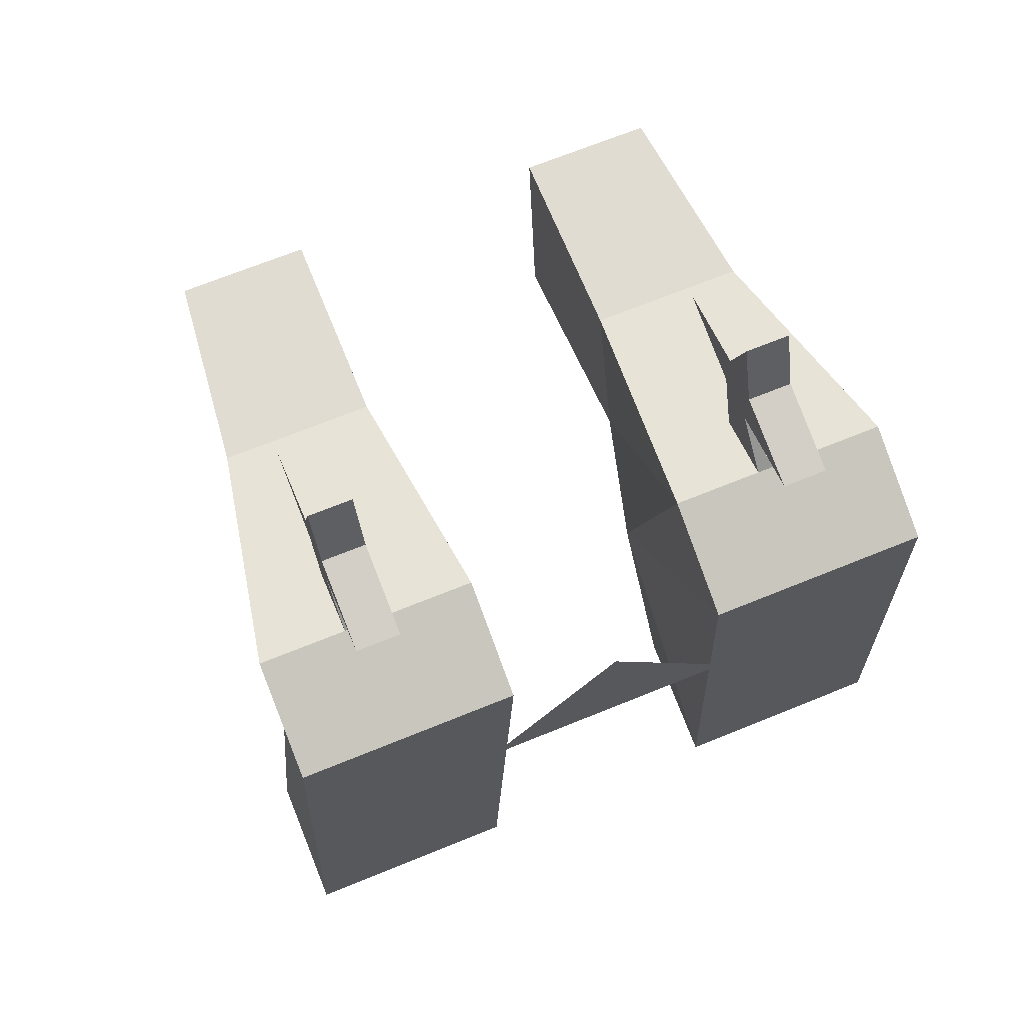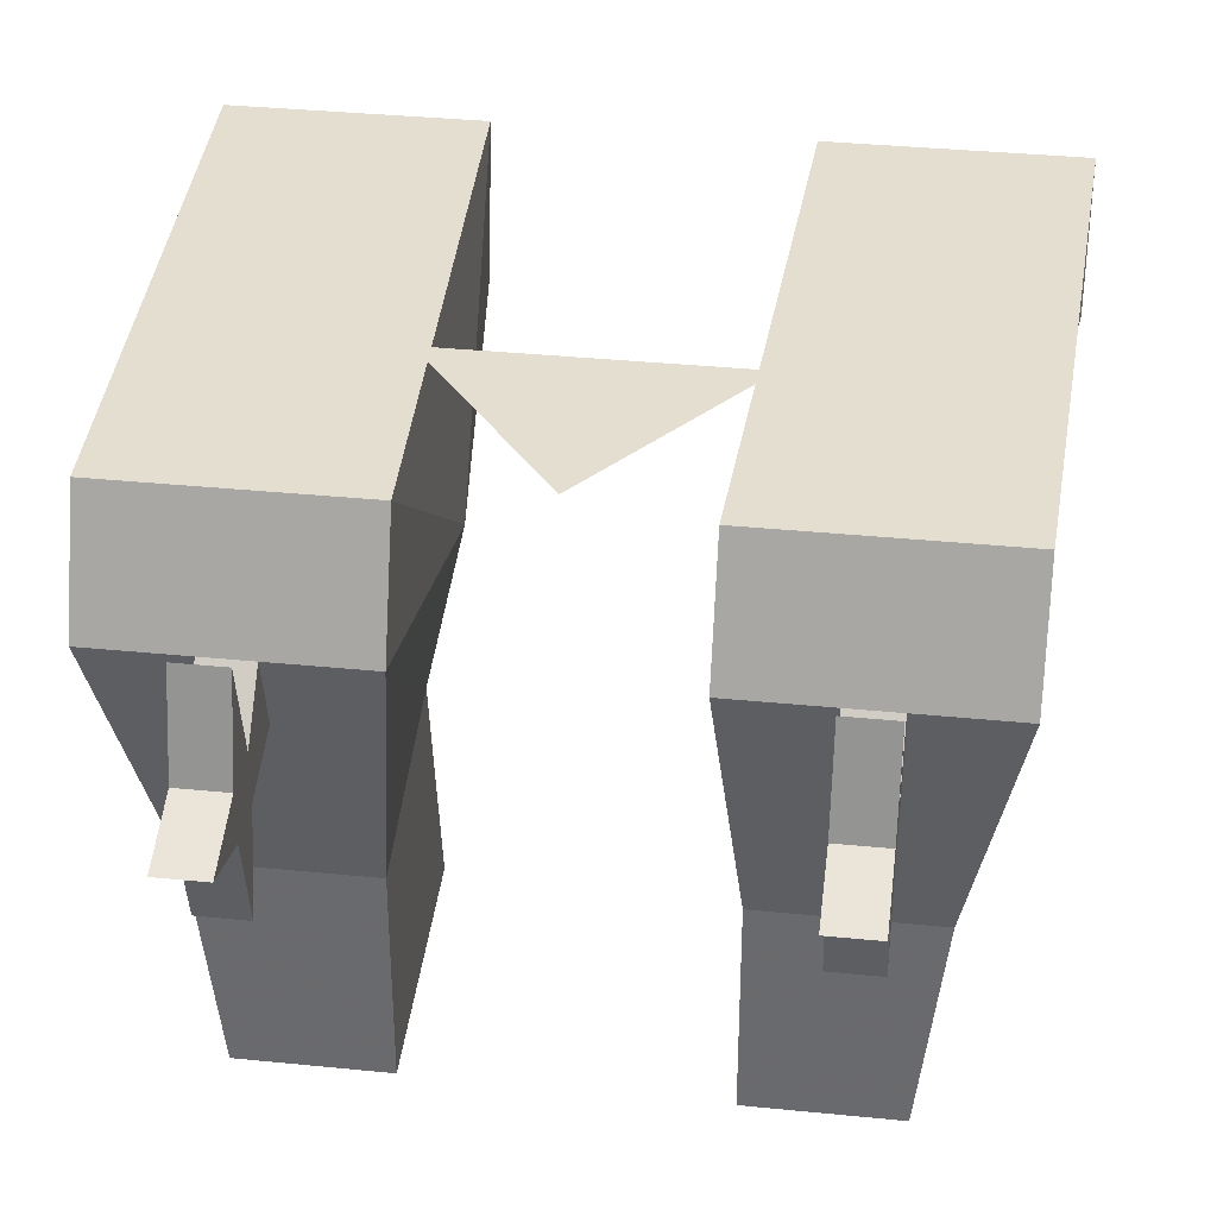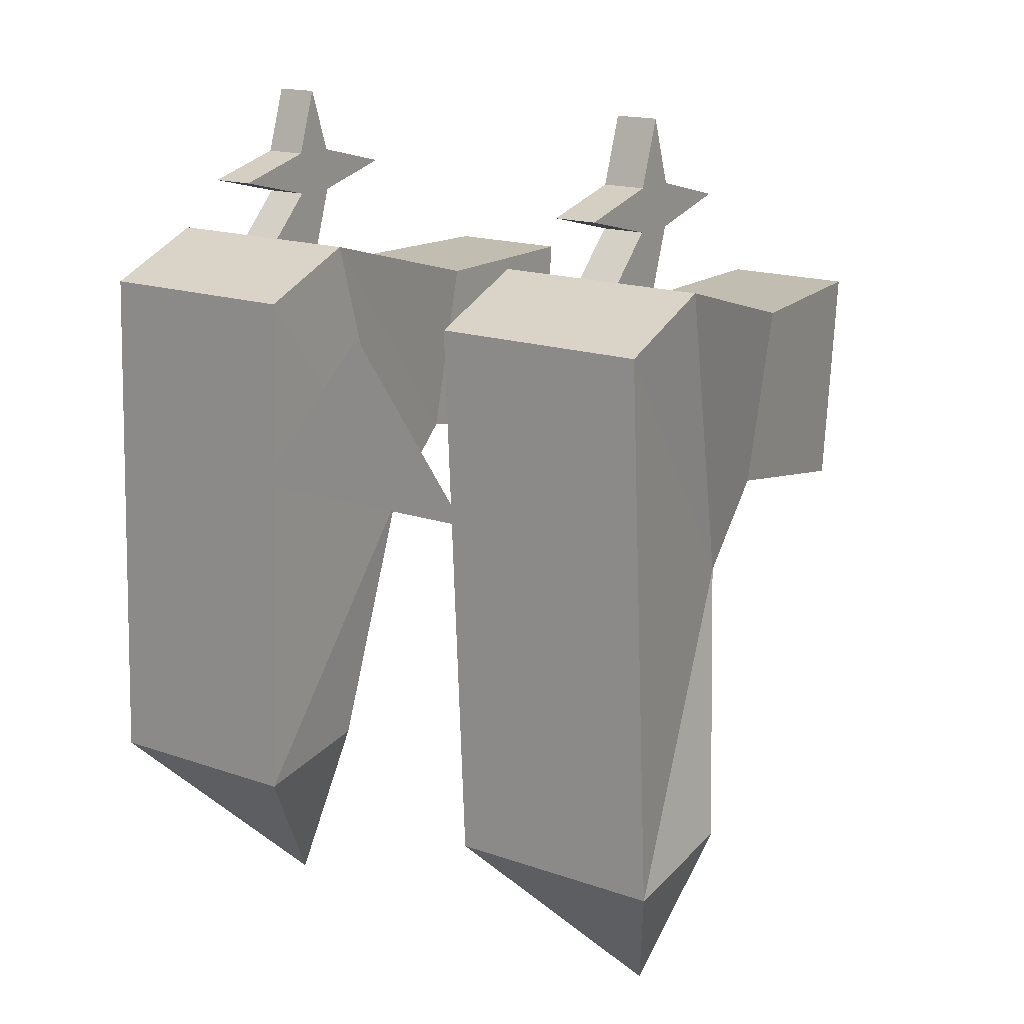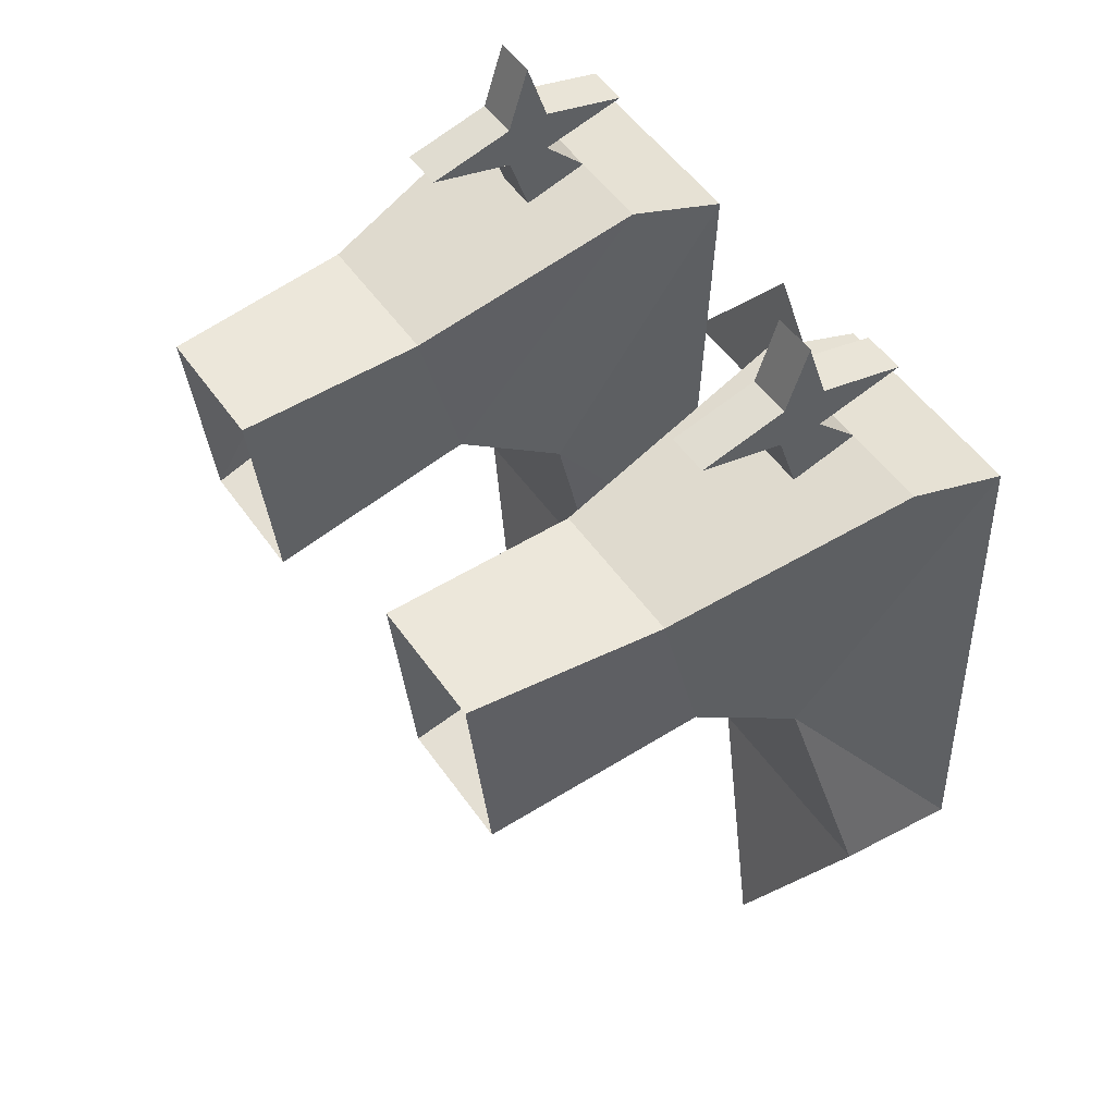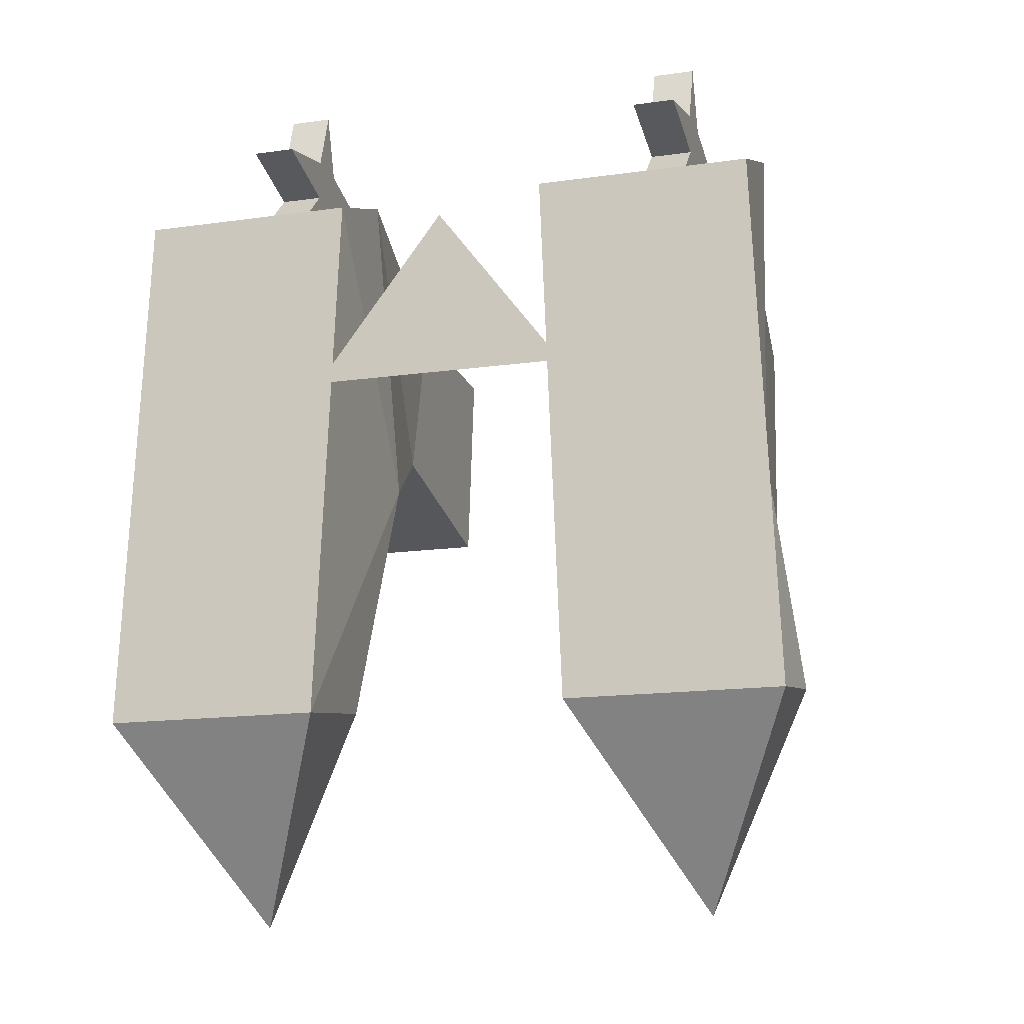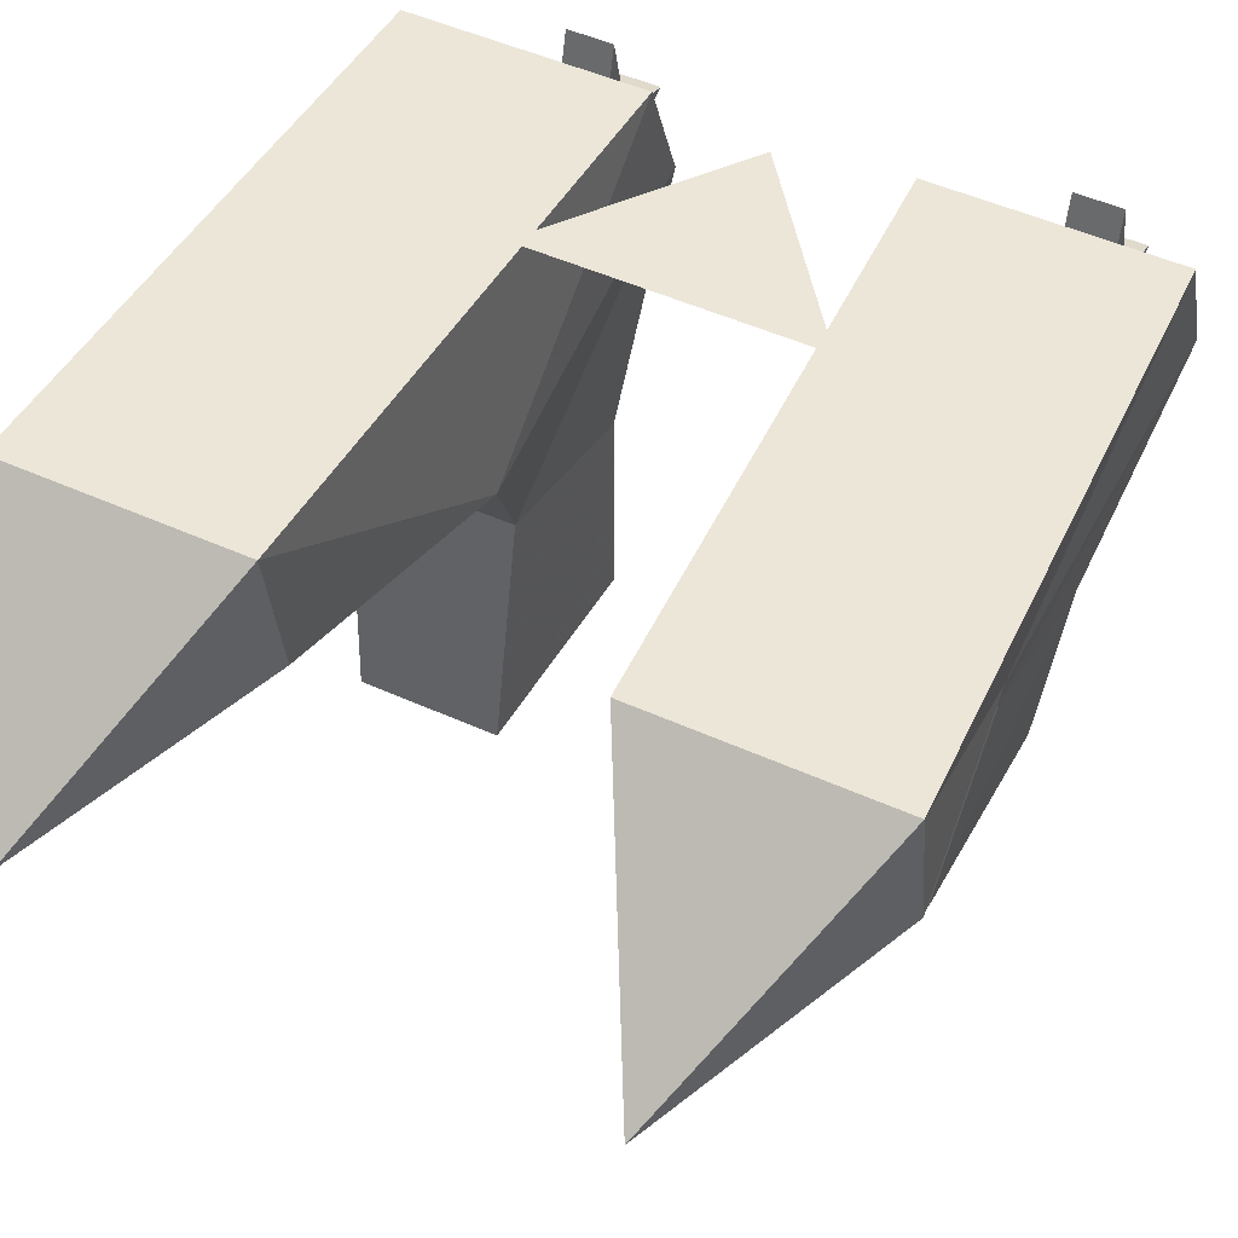
<metadata>
{"format":"obj","ext":"obj","renderer":"f3d","projection":"perspective","resolution":1024,"background":"white","views":[{"elev":69.3,"azim":157.9,"up":"+Z"},{"elev":35.8,"azim":7.5,"up":"+Y"},{"elev":17.0,"azim":-145.1,"up":"+Z"},{"elev":51.8,"azim":56.0,"up":"+Z"},{"elev":-15.8,"azim":-163.7,"up":"+Z"},{"elev":49.1,"azim":-153.3,"up":"+Y"}]}
</metadata>
<code>
v 0.04688 0.04688 -0.01562
v -0.04688 0.04688 -0.01562
v 0 0.04688 0.04688
v -0.1172 0.04688 0.05469
v -0.03906 0.04688 0.05469
v -0.04688 0.04688 -0.1406
v -0.125 0.04688 -0.1406
v -0.1094 -0.02344 -0.03906
v -0.1172 0.007812 0.07031
v -0.03906 0.007812 0.07031
v -0.03906 -0.02344 -0.03906
v -0.04688 0 -0.1328
v -0.08594 -0.01562 -0.2109
v -0.125 0 -0.1328
v -0.04688 -0.0625 -0.01562
v -0.1016 -0.0625 -0.01562
v -0.1016 -0.07812 0.04688
v -0.04688 -0.07812 0.04688
v 0.03906 0.04688 0.05469
v 0.1172 0.04688 0.05469
v 0.125 0.04688 -0.1406
v 0.04688 0.04688 -0.1406
v 0.03906 -0.02344 -0.03906
v 0.03906 0.007812 0.07031
v 0.1172 0.007812 0.07031
v 0.1094 -0.02344 -0.03906
v 0.125 0 -0.1328
v 0.08594 -0.01562 -0.2109
v 0.04688 0 -0.1328
v 0.04688 -0.0625 -0.01562
v 0.04688 -0.07812 0.04688
v 0.1016 -0.07812 0.04688
v 0.1016 -0.0625 -0.01562
v 0.09375 -0.1406 -0.03125
v 0.04688 -0.1406 -0.03125
v 0.04688 -0.1484 0.04688
v 0.09375 -0.1484 0.04688
v 0.08594 0.007812 0.07031
v 0.08594 -0.007812 0.08594
v 0.08594 -0.02344 0.08594
v 0.08594 -0.01562 0.0625
v 0.07031 -0.01562 0.0625
v 0.07031 -0.02344 0.08594
v 0.07031 0.007812 0.07031
v 0.07031 -0.007812 0.08594
v 0.08594 -0.02344 0.1016
v 0.08594 -0.007812 0.1016
v 0.08594 -0.01562 0.125
v 0.07031 -0.02344 0.1016
v 0.07031 -0.05469 0.09375
v 0.08594 -0.05469 0.09375
v 0.07031 -0.007812 0.1016
v 0.07031 0.02344 0.09375
v 0.08594 0.02344 0.09375
v 0.07031 -0.01562 0.125
v -0.07031 0.007812 0.07031
v -0.07031 -0.007812 0.08594
v -0.07031 -0.02344 0.08594
v -0.07031 -0.01562 0.0625
v -0.08594 -0.01562 0.0625
v -0.08594 -0.02344 0.08594
v -0.08594 0.007812 0.07031
v -0.08594 -0.007812 0.08594
v -0.07031 -0.02344 0.1016
v -0.07031 -0.007812 0.1016
v -0.07031 -0.01562 0.125
v -0.08594 -0.02344 0.1016
v -0.08594 -0.05469 0.09375
v -0.07031 -0.05469 0.09375
v -0.08594 -0.007812 0.1016
v -0.08594 0.02344 0.09375
v -0.07031 0.02344 0.09375
v -0.08594 -0.01562 0.125
v -0.09375 -0.1484 0.04688
v -0.04688 -0.1484 0.04688
v -0.09375 -0.1406 -0.03125
v -0.04688 -0.1406 -0.03125
f 1 2 3
f 8 11 15
f 8 15 16
f 8 16 9
f 9 16 17
f 9 17 18
f 9 18 10
f 10 18 15
f 10 15 11
f 23 26 30
f 23 30 24
f 24 30 31
f 24 31 25
f 25 31 32
f 25 32 33
f 25 33 26
f 26 33 30
f 30 33 34
f 30 34 35
f 30 35 31
f 31 35 36
f 31 36 32
f 32 36 37
f 32 37 34
f 32 34 33
f 38 39 40
f 38 40 41
f 41 40 42
f 42 40 43
f 42 43 44
f 44 43 45
f 44 45 39
f 44 39 38
f 46 40 39
f 46 39 47
f 46 47 48
f 46 48 49
f 46 49 50
f 46 50 51
f 46 51 40
f 40 51 43
f 43 51 50
f 43 50 49
f 43 49 52
f 43 52 45
f 45 52 53
f 45 53 39
f 39 53 54
f 39 54 47
f 47 54 52
f 47 52 55
f 47 55 48
f 48 55 49
f 49 55 52
f 54 53 52
f 56 57 58
f 56 58 59
f 59 58 60
f 60 58 61
f 60 61 62
f 62 61 63
f 62 63 57
f 62 57 56
f 64 58 57
f 64 57 65
f 64 65 66
f 64 66 67
f 64 67 68
f 64 68 69
f 64 69 58
f 58 69 61
f 61 69 68
f 61 68 67
f 61 67 70
f 61 70 63
f 63 70 71
f 63 71 57
f 57 71 72
f 57 72 65
f 65 72 70
f 65 70 73
f 65 73 66
f 66 73 67
f 67 73 70
f 72 71 70
f 74 75 18
f 74 18 17
f 74 17 76
f 76 17 16
f 76 16 77
f 77 16 15
f 77 15 75
f 75 15 18
f 4 5 6
f 4 6 7
f 4 7 8
f 5 11 6
f 6 11 12
f 6 12 13
f 6 13 7
f 7 13 14
f 7 14 8
f 8 14 11
f 11 14 12
f 12 14 13
f 12 14 7
f 12 7 6
f 19 20 21
f 19 21 22
f 19 22 23
f 20 26 21
f 21 26 27
f 21 27 28
f 21 28 22
f 22 28 29
f 22 29 23
f 23 29 27
f 23 27 26
f 28 27 29
f 21 27 29
f 21 29 22
f 4 8 9
f 4 9 10
f 4 10 5
f 5 10 11
f 19 23 24
f 19 24 20
f 20 24 25
f 20 25 26

</code>
